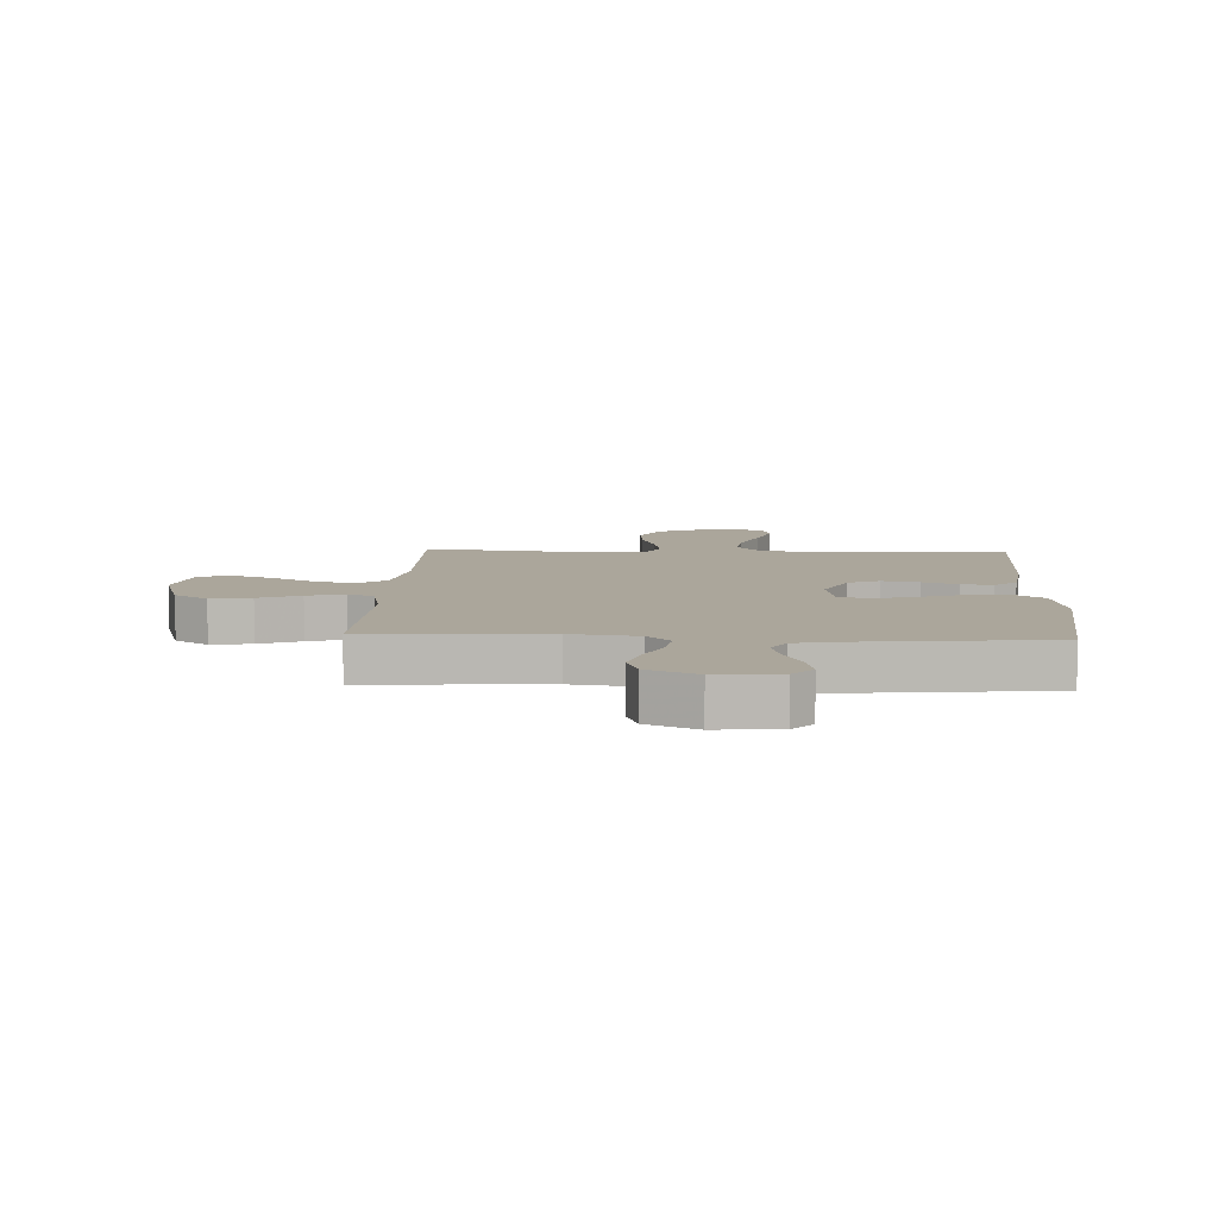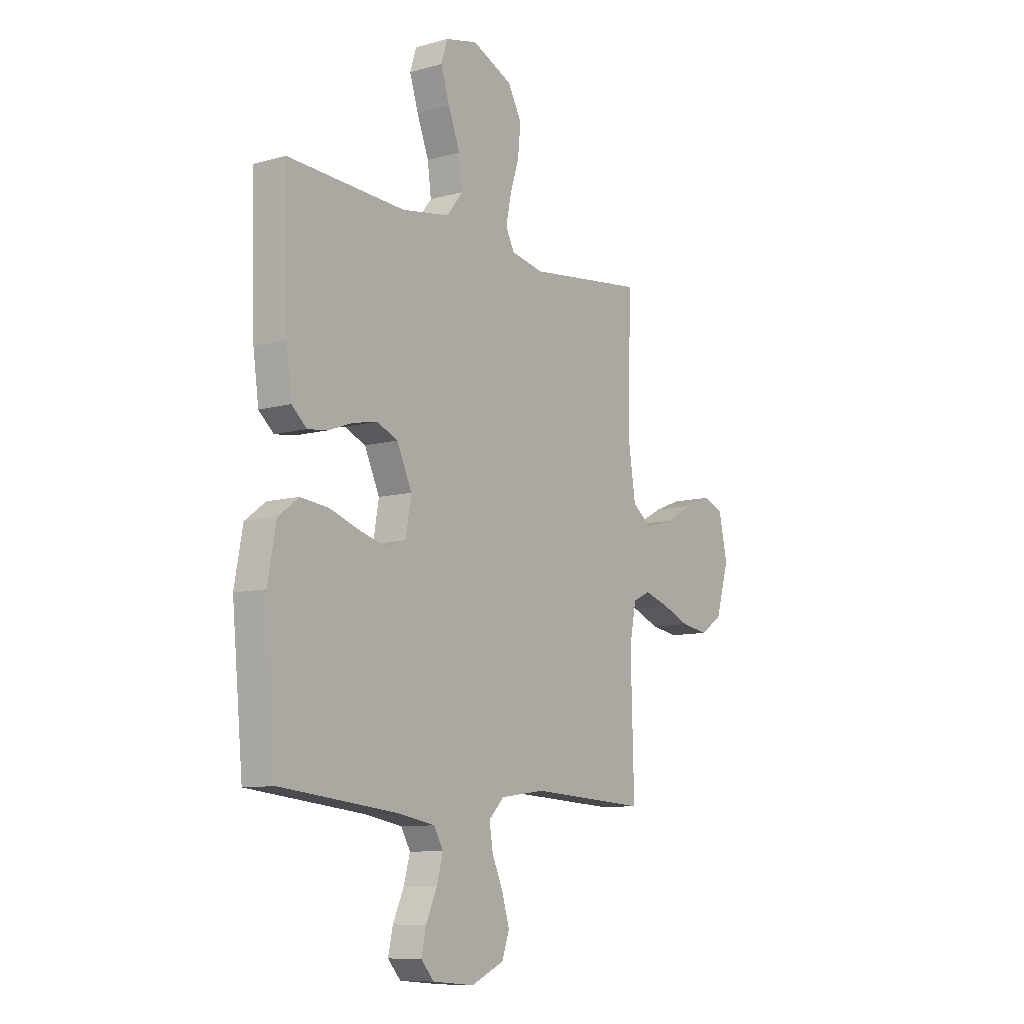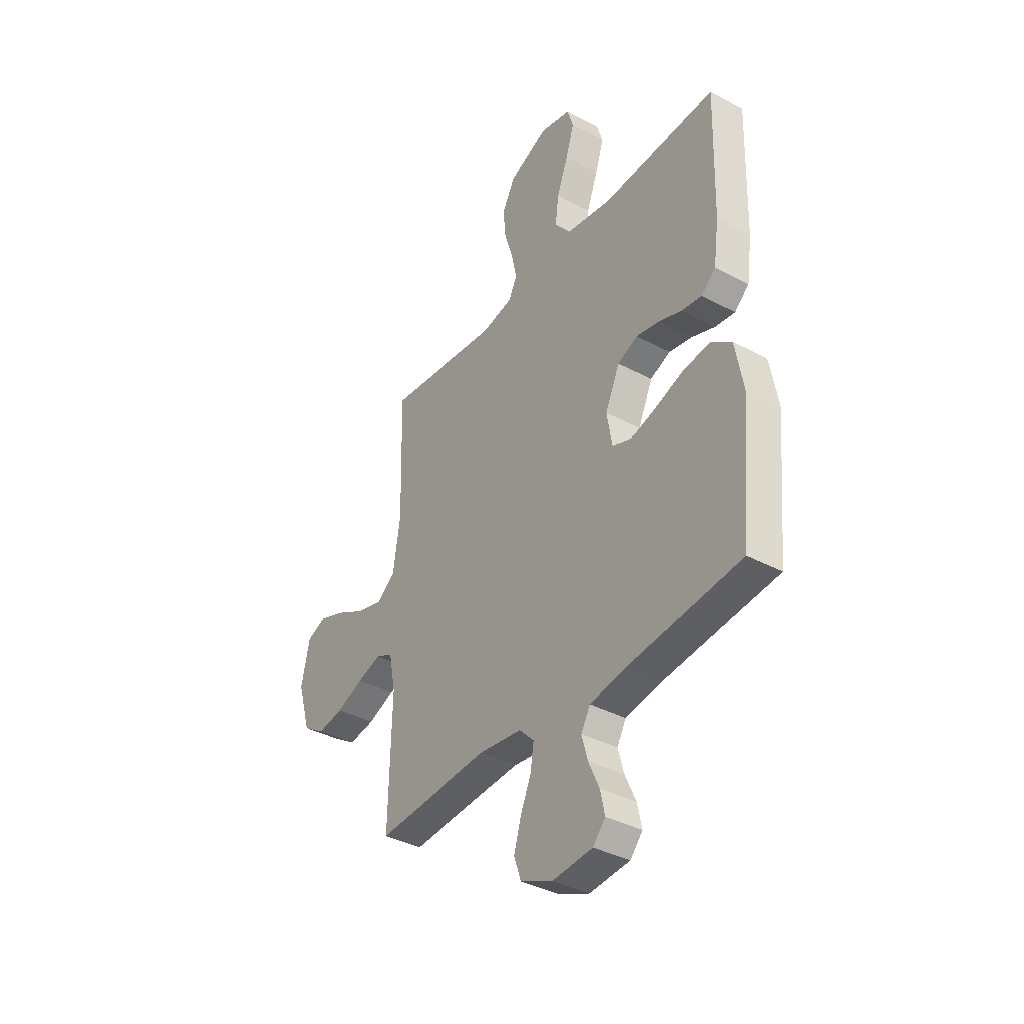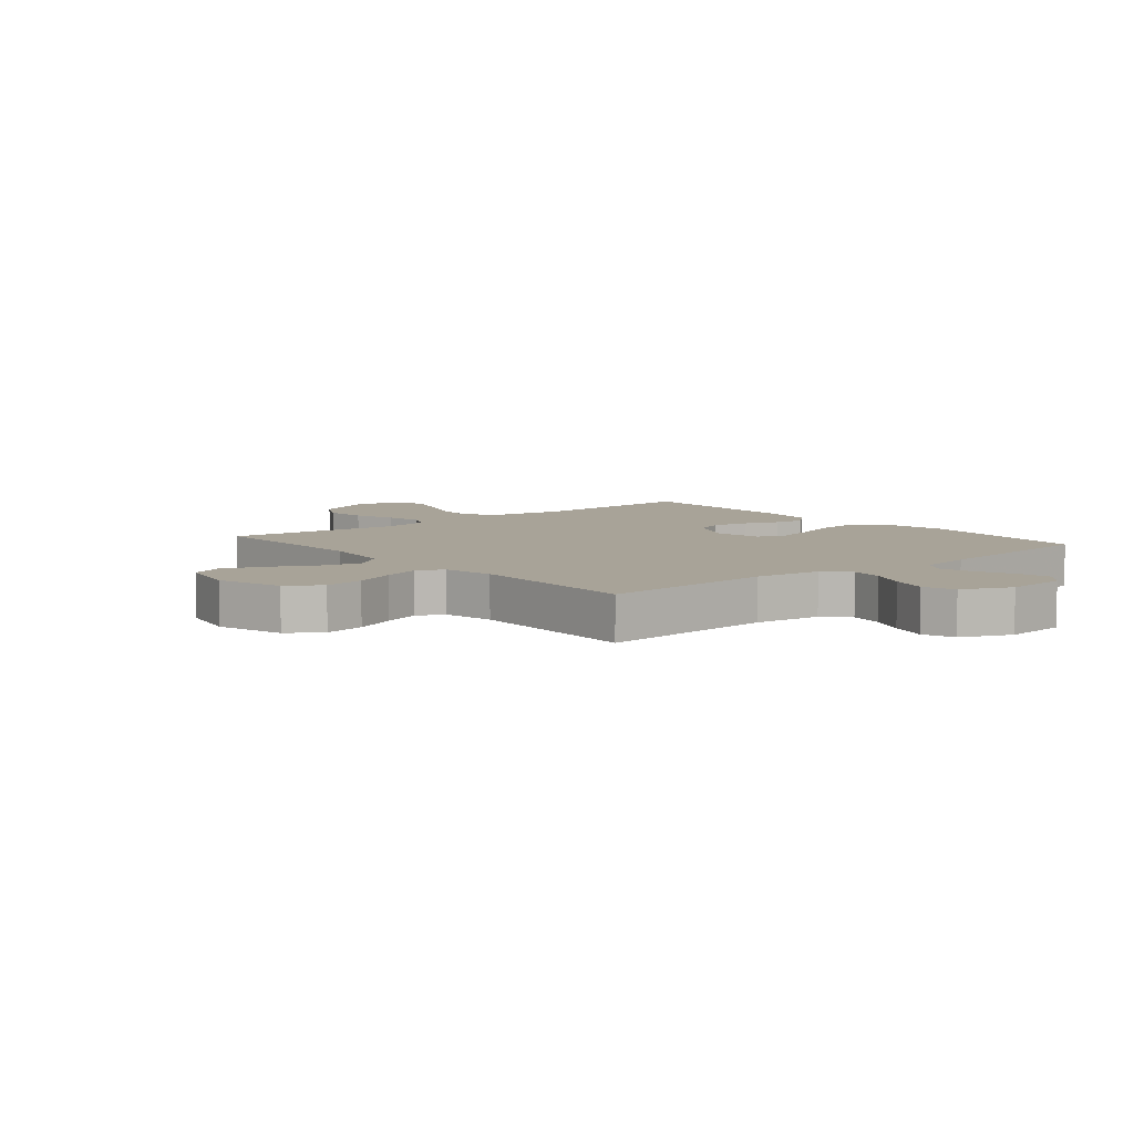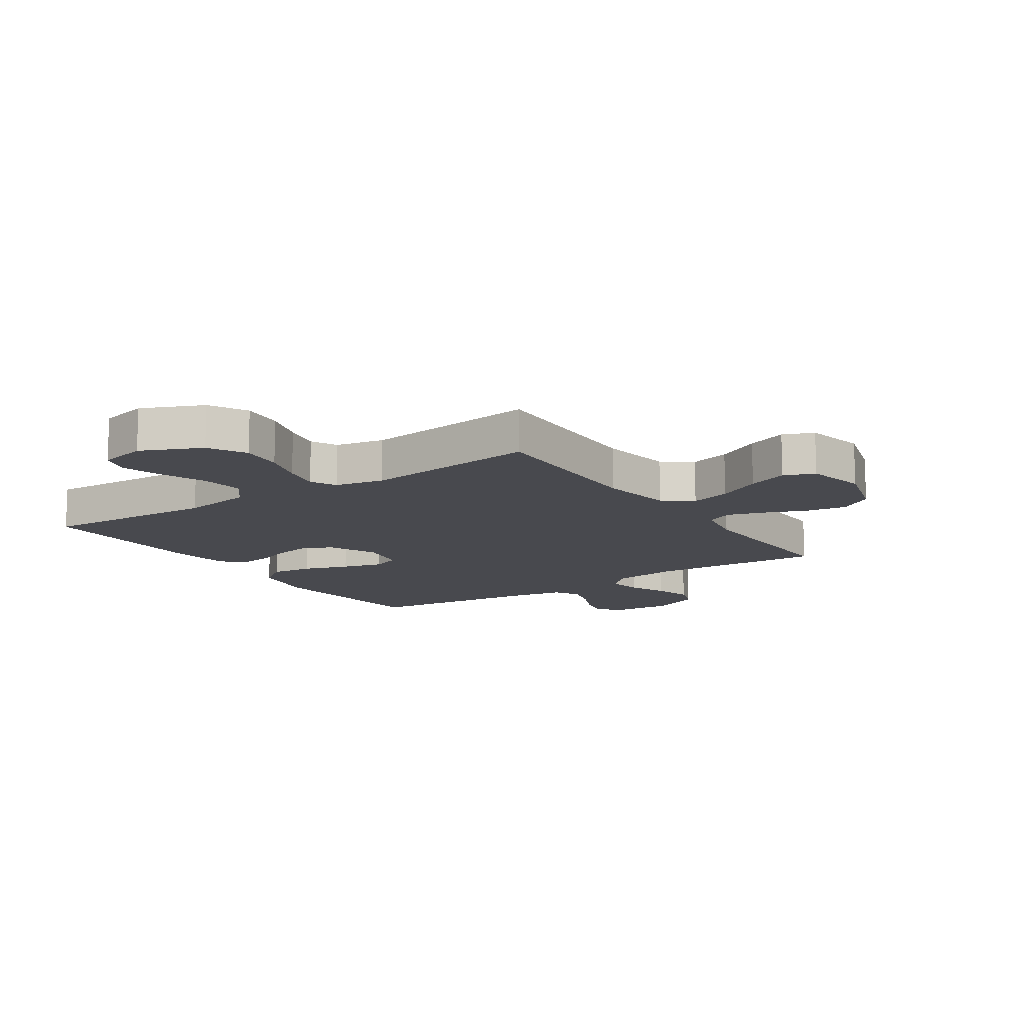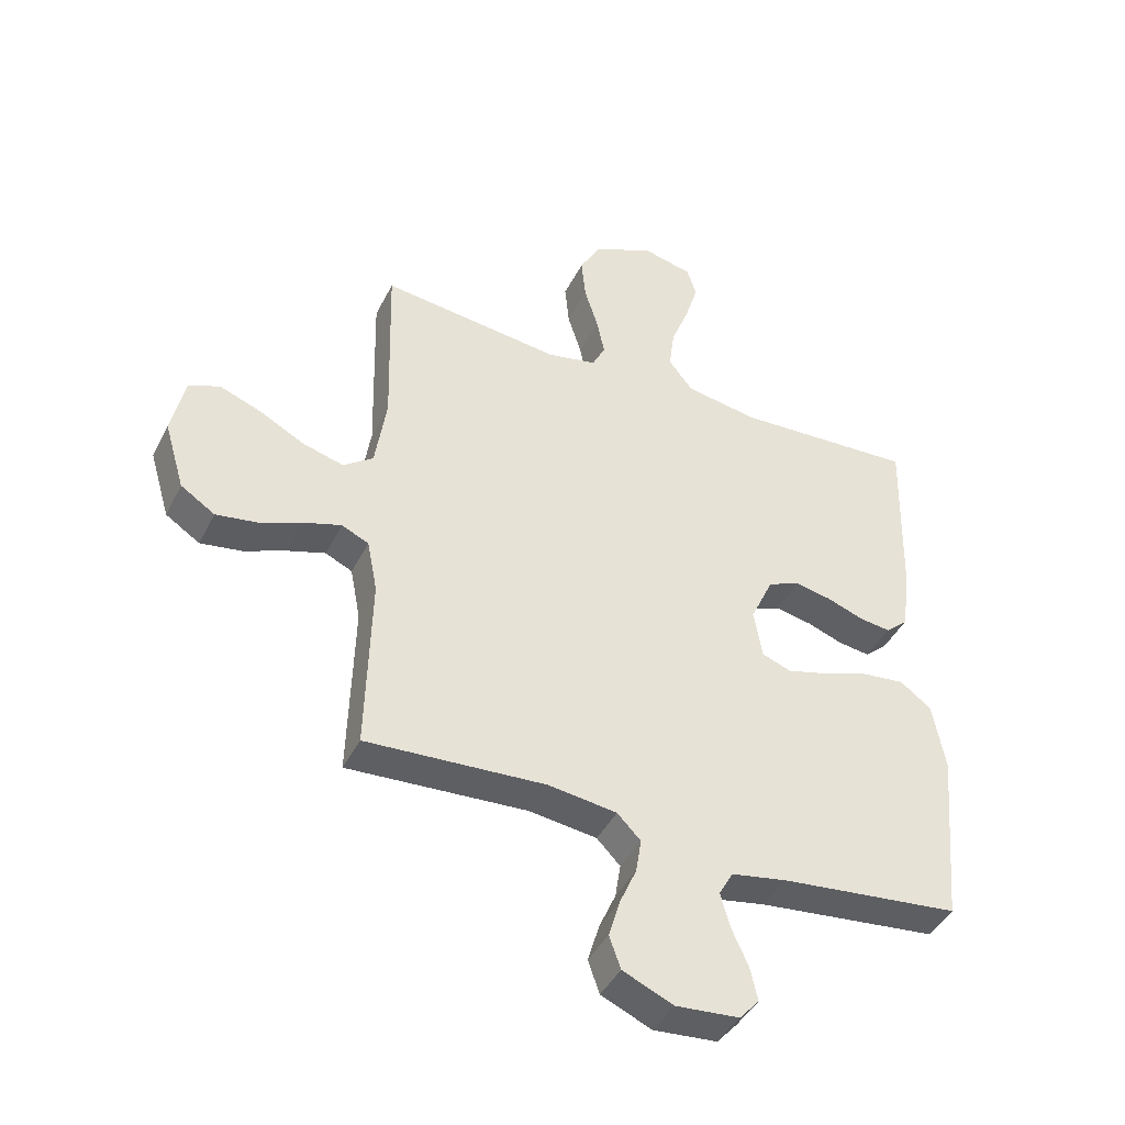
<metadata>
{"format":"obj","ext":"obj","renderer":"f3d","projection":"perspective","resolution":1024,"background":"white","views":[{"elev":8.0,"azim":-177.2,"up":"+Y"},{"elev":-9.4,"azim":-53.9,"up":"+Z"},{"elev":-37.6,"azim":-124.4,"up":"+Z"},{"elev":6.9,"azim":140.2,"up":"+Y"},{"elev":-12.7,"azim":34.0,"up":"+Y"},{"elev":-42.9,"azim":154.8,"up":"+Z"}]}
</metadata>
<code>
v 0.5 0.07 -0.5
v 0.2 0.07 -0.482
v 0.086 0.07 -0.497
v 0.047 0.07 -0.537
v 0.056 0.07 -0.594
v 0.084 0.07 -0.658
v 0.103 0.07 -0.722
v 0.084 0.07 -0.776
v 0 0.07 -0.813
v -0.106 0.07 -0.804
v -0.139 0.07 -0.767
v -0.127 0.07 -0.712
v -0.099 0.07 -0.65
v -0.083 0.07 -0.592
v -0.107 0.07 -0.55
v -0.2 0.07 -0.533
v -0.5 0.07 -0.5
v -0.528 0.07 -0.2
v -0.507 0.07 -0.085
v -0.455 0.07 -0.046
v -0.383 0.07 -0.054
v -0.306 0.07 -0.081
v -0.237 0.07 -0.1
v -0.188 0.07 -0.082
v -0.174 0.07 0
v -0.212 0.07 0.083
v -0.265 0.07 0.106
v -0.327 0.07 0.094
v -0.387 0.07 0.072
v -0.44 0.07 0.065
v -0.478 0.07 0.099
v -0.492 0.07 0.2
v -0.5 0.07 0.5
v -0.2 0.07 0.484
v -0.078 0.07 0.504
v -0.037 0.07 0.556
v -0.046 0.07 0.626
v -0.076 0.07 0.704
v -0.098 0.07 0.774
v -0.082 0.07 0.825
v 0 0.07 0.844
v 0.103 0.07 0.798
v 0.138 0.07 0.734
v 0.131 0.07 0.662
v 0.108 0.07 0.589
v 0.095 0.07 0.526
v 0.117 0.07 0.482
v 0.2 0.07 0.465
v 0.5 0.07 0.5
v 0.492 0.07 0.2
v 0.511 0.07 0.075
v 0.561 0.07 0.038
v 0.63 0.07 0.057
v 0.705 0.07 0.097
v 0.774 0.07 0.123
v 0.826 0.07 0.102
v 0.848 0.07 0
v 0.814 0.07 -0.114
v 0.757 0.07 -0.151
v 0.688 0.07 -0.14
v 0.617 0.07 -0.111
v 0.554 0.07 -0.091
v 0.509 0.07 -0.112
v 0.492 0.07 -0.2
v 0.5 0 -0.5
v 0.2 0 -0.482
v 0.086 0 -0.497
v 0.047 0 -0.537
v 0.056 0 -0.594
v 0.084 0 -0.658
v 0.103 0 -0.722
v 0.084 0 -0.776
v 0 0 -0.813
v -0.106 0 -0.804
v -0.139 0 -0.767
v -0.127 0 -0.712
v -0.099 0 -0.65
v -0.083 0 -0.592
v -0.107 0 -0.55
v -0.2 0 -0.533
v -0.5 0 -0.5
v -0.528 0 -0.2
v -0.507 0 -0.085
v -0.455 0 -0.046
v -0.383 0 -0.054
v -0.306 0 -0.081
v -0.237 0 -0.1
v -0.188 0 -0.082
v -0.174 0 0
v -0.212 0 0.083
v -0.265 0 0.106
v -0.327 0 0.094
v -0.387 0 0.072
v -0.44 0 0.065
v -0.478 0 0.099
v -0.492 0 0.2
v -0.5 0 0.5
v -0.2 0 0.484
v -0.078 0 0.504
v -0.037 0 0.556
v -0.046 0 0.626
v -0.076 0 0.704
v -0.098 0 0.774
v -0.082 0 0.825
v 0 0 0.844
v 0.103 0 0.798
v 0.138 0 0.734
v 0.131 0 0.662
v 0.108 0 0.589
v 0.095 0 0.526
v 0.117 0 0.482
v 0.2 0 0.465
v 0.5 0 0.5
v 0.492 0 0.2
v 0.511 0 0.075
v 0.561 0 0.038
v 0.63 0 0.057
v 0.705 0 0.097
v 0.774 0 0.123
v 0.826 0 0.102
v 0.848 0 0
v 0.814 0 -0.114
v 0.757 0 -0.151
v 0.688 0 -0.14
v 0.617 0 -0.111
v 0.554 0 -0.091
v 0.509 0 -0.112
v 0.492 0 -0.2
f 59 60 61
f 58 59 61
f 57 58 61
f 56 57 61
f 55 56 61
f 54 55 61
f 53 54 61
f 52 53 61 62
f 51 52 62 63
f 48 49 50
f 51 63 64
f 50 51 64
f 48 50 64
f 47 48 64
f 43 44 45
f 42 43 45
f 41 42 45
f 40 41 45
f 39 40 45
f 38 39 45
f 37 38 45
f 36 37 45 46
f 35 36 46 47
f 32 33 34
f 31 32 34
f 30 31 34
f 29 30 34
f 28 29 34
f 34 35 47
f 28 34 47
f 27 28 47
f 20 21 22
f 19 20 22
f 18 19 22
f 17 18 22
f 16 17 22
f 15 16 22 23
f 14 15 23 24
f 11 12 13
f 10 11 13
f 9 10 13
f 8 9 13
f 7 8 13
f 6 7 13
f 5 6 13
f 4 5 13 14
f 14 24 25
f 4 14 25
f 3 4 25
f 64 1 2
f 26 27 47 64
f 25 26 64
f 3 25 64
f 2 3 64
f 125 124 123
f 125 123 122
f 125 122 121
f 125 121 120
f 125 120 119
f 125 119 118
f 125 118 117
f 126 125 117 116
f 127 126 116 115
f 114 113 112
f 128 127 115
f 128 115 114
f 128 114 112
f 128 112 111
f 109 108 107
f 109 107 106
f 109 106 105
f 109 105 104
f 109 104 103
f 109 103 102
f 109 102 101
f 110 109 101 100
f 111 110 100 99
f 98 97 96
f 98 96 95
f 98 95 94
f 98 94 93
f 98 93 92
f 111 99 98
f 111 98 92
f 111 92 91
f 86 85 84
f 86 84 83
f 86 83 82
f 86 82 81
f 86 81 80
f 87 86 80 79
f 88 87 79 78
f 77 76 75
f 77 75 74
f 77 74 73
f 77 73 72
f 77 72 71
f 77 71 70
f 77 70 69
f 78 77 69 68
f 89 88 78
f 89 78 68
f 89 68 67
f 66 65 128
f 128 111 91 90
f 128 90 89
f 128 89 67
f 128 67 66
f 1 65 66 2
f 2 66 67 3
f 3 67 68 4
f 4 68 69 5
f 5 69 70 6
f 6 70 71 7
f 7 71 72 8
f 8 72 73 9
f 9 73 74 10
f 10 74 75 11
f 11 75 76 12
f 12 76 77 13
f 13 77 78 14
f 14 78 79 15
f 15 79 80 16
f 16 80 81 17
f 17 81 82 18
f 18 82 83 19
f 19 83 84 20
f 20 84 85 21
f 21 85 86 22
f 22 86 87 23
f 23 87 88 24
f 24 88 89 25
f 25 89 90 26
f 26 90 91 27
f 27 91 92 28
f 28 92 93 29
f 29 93 94 30
f 30 94 95 31
f 31 95 96 32
f 32 96 97 33
f 33 97 98 34
f 34 98 99 35
f 35 99 100 36
f 36 100 101 37
f 37 101 102 38
f 38 102 103 39
f 39 103 104 40
f 40 104 105 41
f 41 105 106 42
f 42 106 107 43
f 43 107 108 44
f 44 108 109 45
f 45 109 110 46
f 46 110 111 47
f 47 111 112 48
f 48 112 113 49
f 49 113 114 50
f 50 114 115 51
f 51 115 116 52
f 52 116 117 53
f 53 117 118 54
f 54 118 119 55
f 55 119 120 56
f 56 120 121 57
f 57 121 122 58
f 58 122 123 59
f 59 123 124 60
f 60 124 125 61
f 61 125 126 62
f 62 126 127 63
f 63 127 128 64
f 64 128 65 1

</code>
